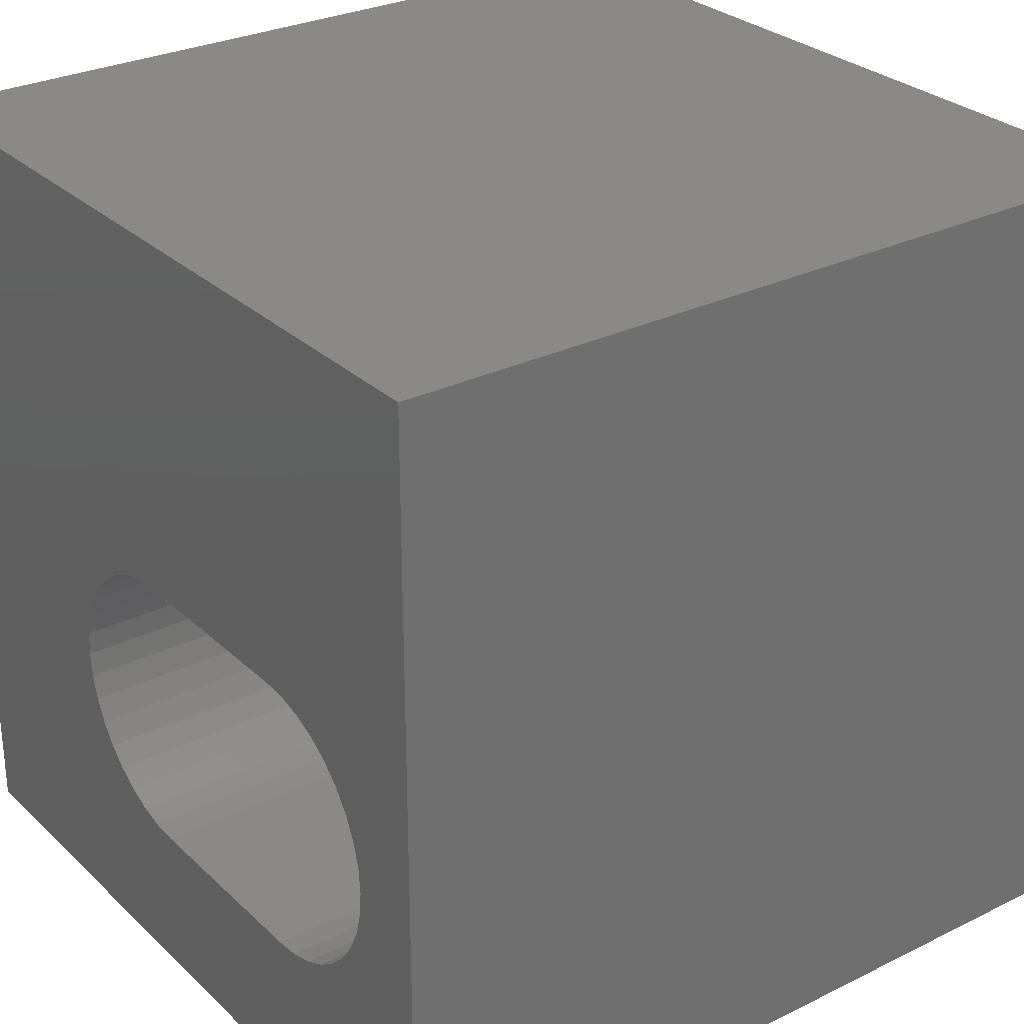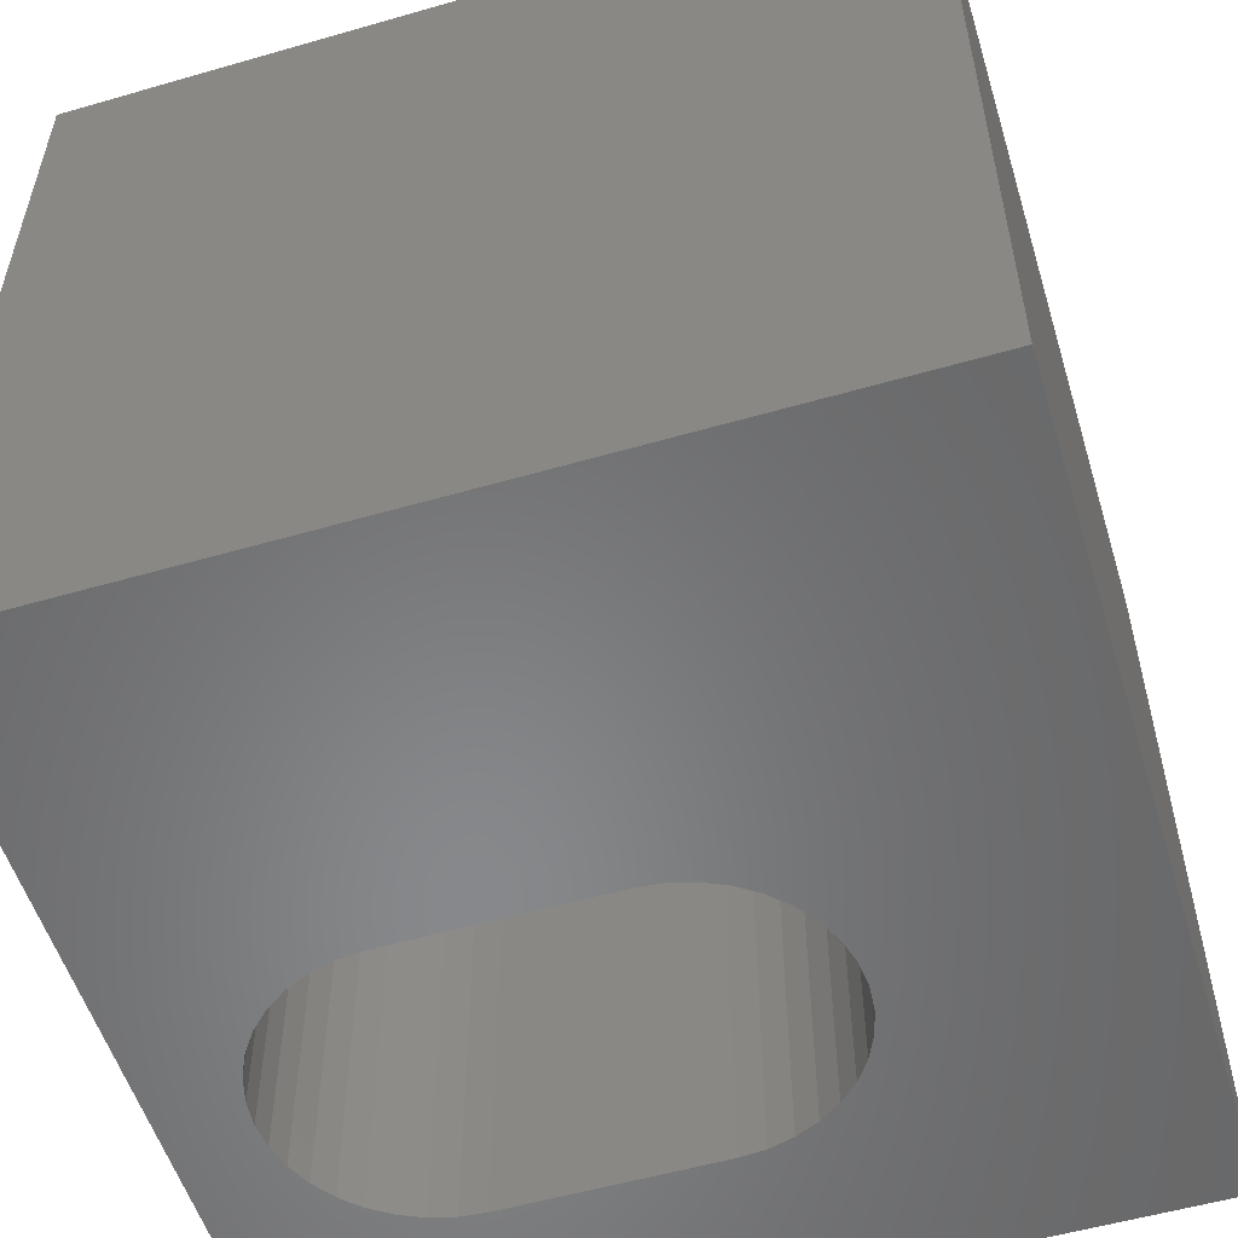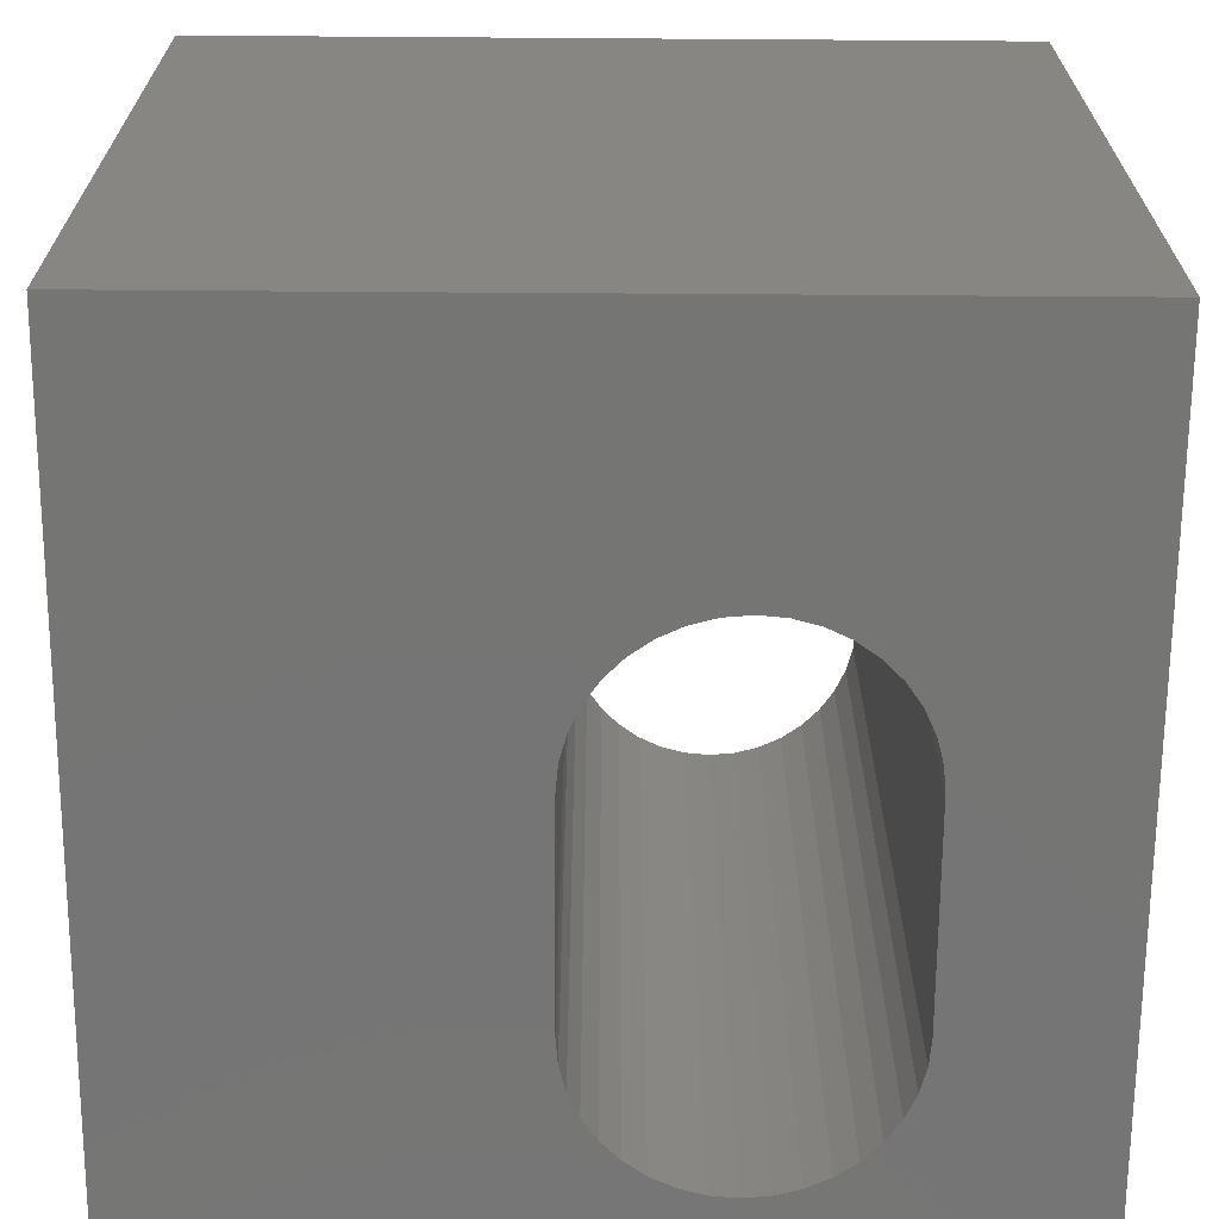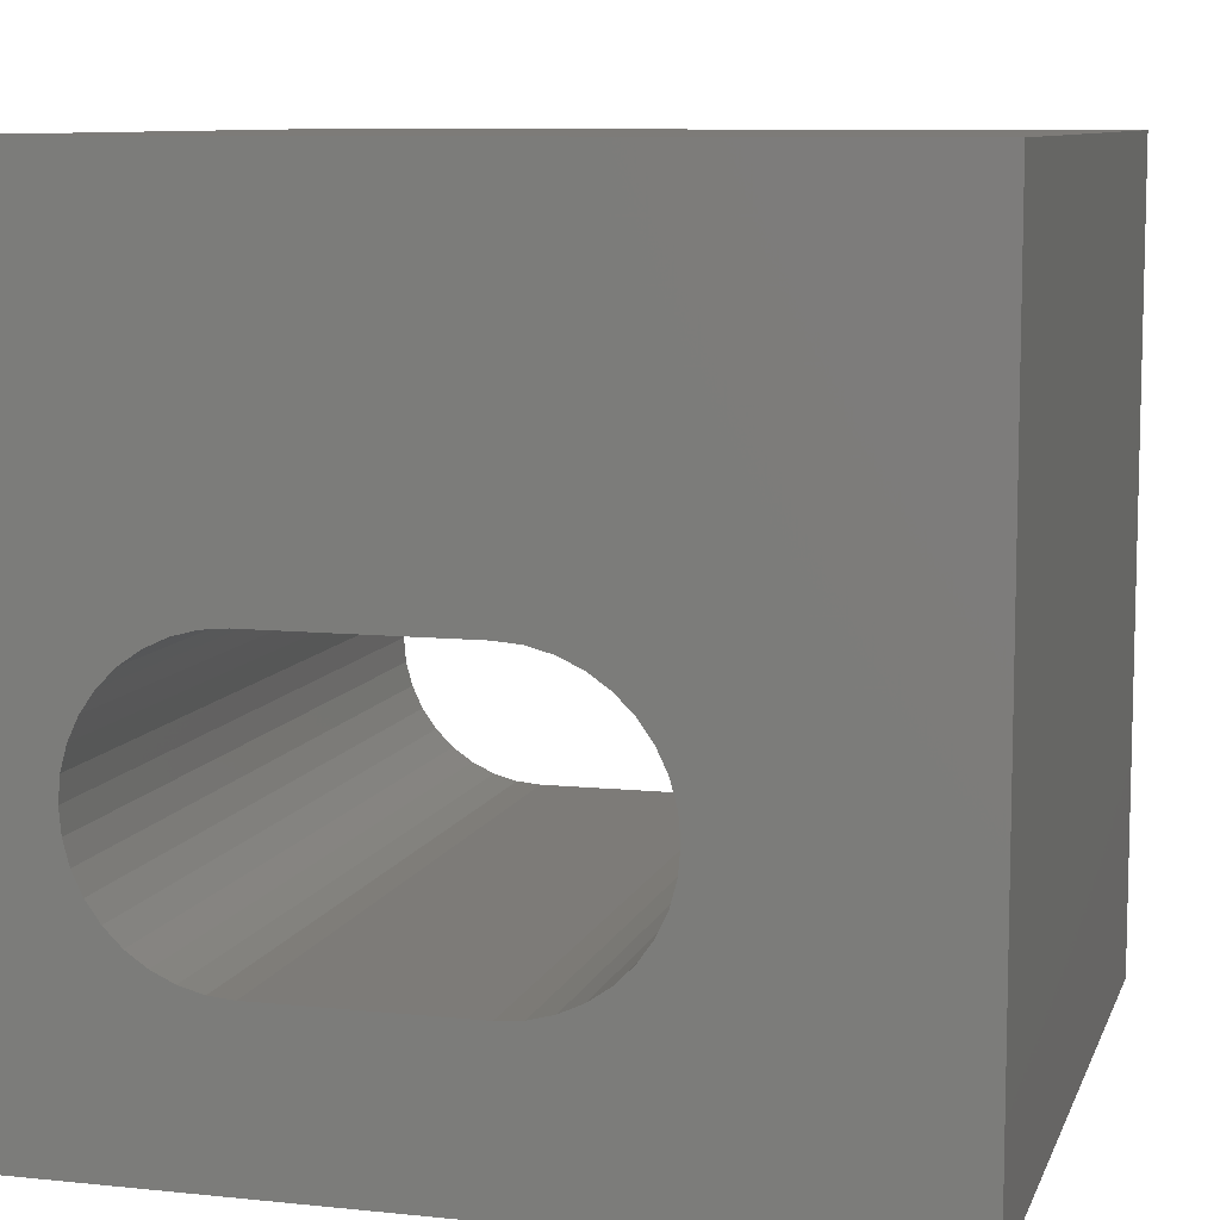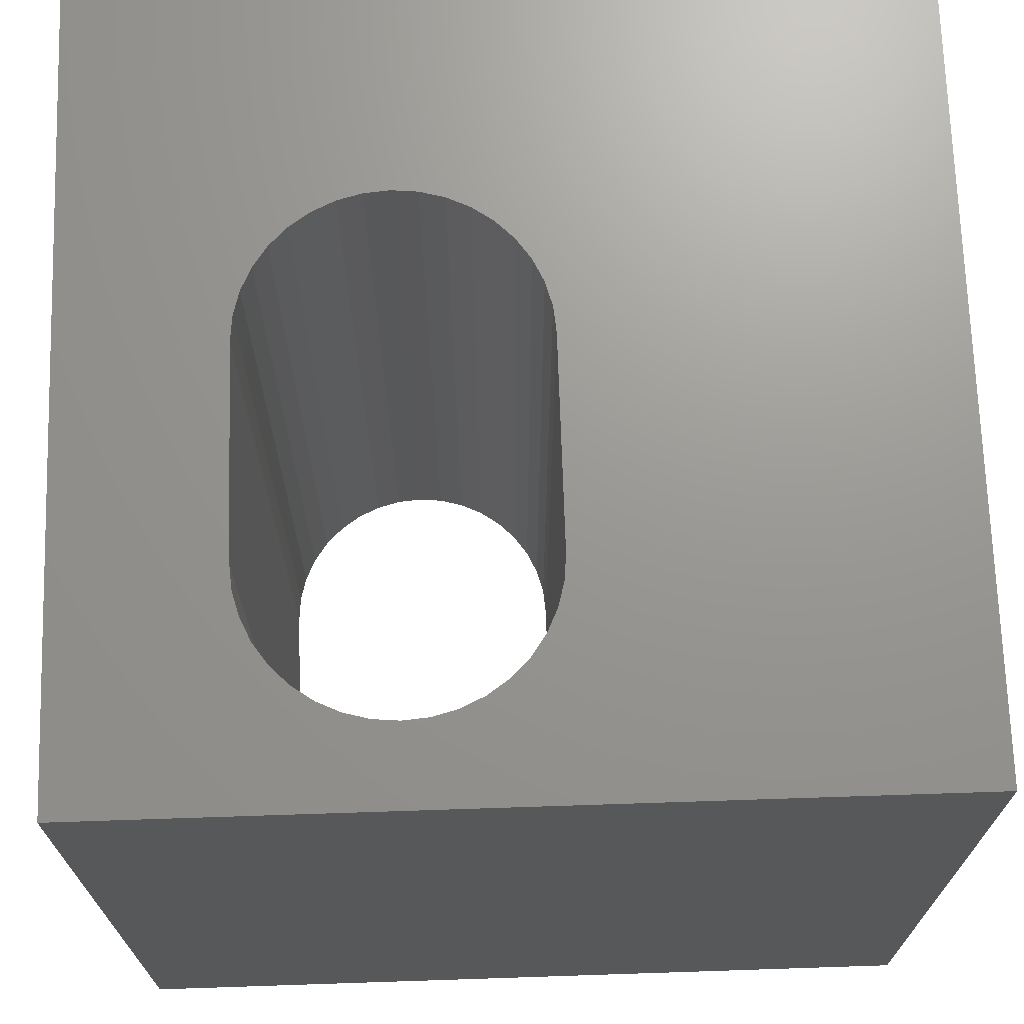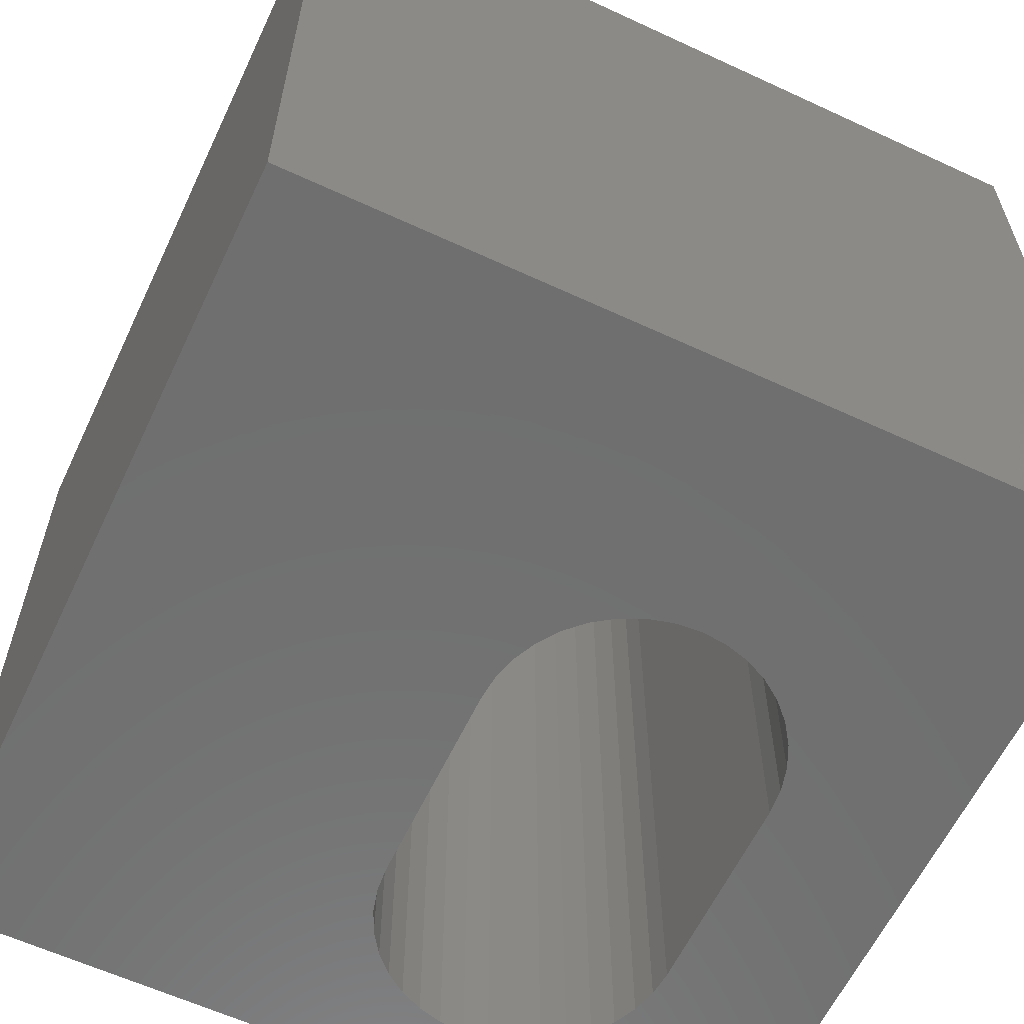
<metadata>
{"format":"stl","ext":"stl","renderer":"f3d","projection":"perspective","resolution":1024,"background":"white","views":[{"elev":28.7,"azim":53.7,"up":"+Y"},{"elev":-54.7,"azim":-163.0,"up":"+Z"},{"elev":-67.4,"azim":-90.4,"up":"+Z"},{"elev":9.0,"azim":-164.6,"up":"+Y"},{"elev":70.2,"azim":88.1,"up":"+Z"},{"elev":-61.1,"azim":-115.3,"up":"+Z"}]}
</metadata>
<code>
# stl→obj: 84 verts, 168 faces
v 0 10 10
v 0 10 0
v 0 0 10
v 0 0 0
v 8.809 4.607 10
v 8.94 4.327 10
v 10 10 10
v 8.632 4.861 10
v 9.02 4.028 10
v 9.047 3.719 10
v 10 0 10
v 9.02 3.411 10
v 8.94 3.112 10
v 8.809 2.831 10
v 8.632 2.577 10
v 8.413 2.358 10
v 8.159 2.181 10
v 7.879 2.05 10
v 7.58 5.468 10
v 7.879 5.388 10
v 8.159 5.257 10
v 8.413 5.08 10
v 7.58 1.97 10
v 7.271 1.943 10
v 4.74 1.943 10
v 4.431 1.97 10
v 4.132 2.05 10
v 3.852 2.181 10
v 3.598 2.358 10
v 3.071 4.327 10
v 3.202 4.607 10
v 3.379 4.861 10
v 3.379 2.577 10
v 3.202 2.831 10
v 3.071 3.112 10
v 2.991 3.411 10
v 2.964 3.719 10
v 2.991 4.028 10
v 3.598 5.08 10
v 3.852 5.257 10
v 4.132 5.388 10
v 4.431 5.468 10
v 4.74 5.495 10
v 7.271 5.495 10
v 10 10 0
v 10 0 0
v 8.159 5.257 0
v 7.879 5.388 0
v 3.852 2.181 0
v 4.132 2.05 0
v 2.964 3.719 0
v 2.991 4.028 0
v 3.071 4.327 0
v 7.58 1.97 0
v 7.879 2.05 0
v 8.159 2.181 0
v 8.413 2.358 0
v 8.632 2.577 0
v 8.809 2.831 0
v 8.94 3.112 0
v 8.94 4.327 0
v 8.809 4.607 0
v 8.632 4.861 0
v 8.413 5.08 0
v 4.431 5.468 0
v 4.132 5.388 0
v 3.852 5.257 0
v 3.598 5.08 0
v 9.02 3.411 0
v 9.047 3.719 0
v 9.02 4.028 0
v 3.379 4.861 0
v 3.202 4.607 0
v 2.991 3.411 0
v 3.071 3.112 0
v 3.202 2.831 0
v 3.379 2.577 0
v 3.598 2.358 0
v 4.431 1.97 0
v 4.74 1.943 0
v 7.271 1.943 0
v 7.58 5.468 0
v 7.271 5.495 0
v 4.74 5.495 0
f 1 2 3
f 3 2 4
f 5 6 7
f 5 7 8
f 6 9 7
f 7 9 10
f 7 10 11
f 11 10 12
f 12 13 11
f 11 13 14
f 11 14 15
f 15 16 11
f 11 16 17
f 11 17 18
f 7 19 20
f 20 21 7
f 7 21 22
f 7 22 8
f 18 23 11
f 11 23 24
f 11 24 3
f 3 24 25
f 3 25 26
f 26 27 3
f 3 27 28
f 3 28 29
f 30 31 1
f 1 31 32
f 29 33 3
f 3 33 34
f 3 34 35
f 35 36 3
f 3 36 37
f 3 37 1
f 1 37 38
f 1 38 30
f 32 39 1
f 1 39 40
f 1 40 41
f 41 42 1
f 1 42 43
f 1 43 7
f 7 43 44
f 7 44 19
f 45 7 46
f 46 7 11
f 47 48 45
f 49 50 4
f 51 4 52
f 52 4 2
f 52 2 53
f 54 55 46
f 46 55 56
f 46 56 57
f 57 58 46
f 46 58 59
f 46 59 60
f 45 61 62
f 62 63 45
f 45 63 64
f 45 64 47
f 65 66 2
f 2 66 67
f 2 67 68
f 60 69 46
f 46 69 70
f 46 70 45
f 45 70 71
f 45 71 61
f 68 72 2
f 2 72 73
f 2 73 53
f 51 74 4
f 4 74 75
f 4 75 76
f 76 77 4
f 4 77 78
f 4 78 49
f 50 79 4
f 4 79 80
f 4 80 46
f 46 80 81
f 46 81 54
f 48 82 45
f 45 82 83
f 45 83 2
f 2 83 84
f 2 84 65
f 7 45 1
f 1 45 2
f 46 11 4
f 4 11 3
f 84 43 42
f 84 42 65
f 65 42 41
f 65 41 66
f 66 41 40
f 66 40 67
f 67 40 39
f 67 39 68
f 68 39 32
f 68 32 72
f 72 32 31
f 72 31 73
f 73 31 30
f 73 30 53
f 53 30 38
f 53 38 52
f 52 38 37
f 52 37 51
f 51 37 36
f 51 36 74
f 74 36 35
f 74 35 75
f 75 35 34
f 75 34 76
f 76 34 33
f 76 33 77
f 77 33 29
f 77 29 78
f 78 29 28
f 78 28 49
f 49 28 27
f 49 27 50
f 50 27 26
f 50 26 79
f 79 26 25
f 79 25 80
f 84 83 43
f 43 83 44
f 81 24 23
f 81 23 54
f 54 23 18
f 54 18 55
f 55 18 17
f 55 17 56
f 56 17 16
f 56 16 57
f 57 16 15
f 57 15 58
f 58 15 14
f 58 14 59
f 59 14 13
f 59 13 60
f 60 13 12
f 60 12 69
f 69 12 10
f 69 10 70
f 70 10 9
f 70 9 71
f 71 9 6
f 71 6 61
f 61 6 5
f 61 5 62
f 62 5 8
f 62 8 63
f 63 8 22
f 63 22 64
f 64 22 21
f 64 21 47
f 47 21 20
f 47 20 48
f 48 20 19
f 48 19 82
f 82 19 44
f 82 44 83
f 81 80 24
f 24 80 25

</code>
